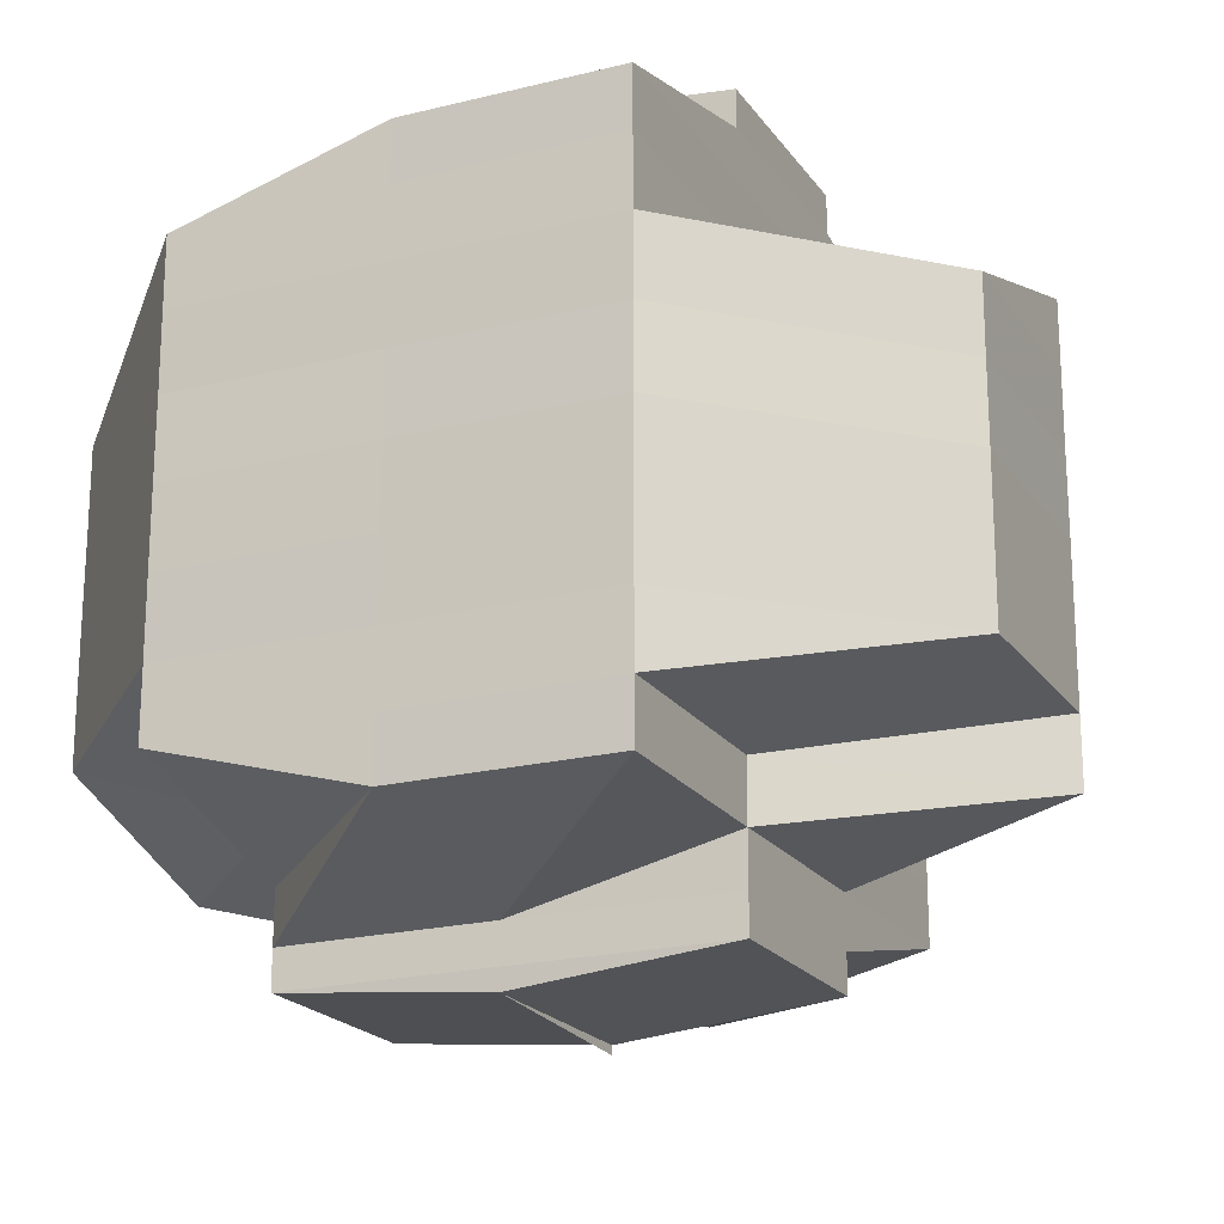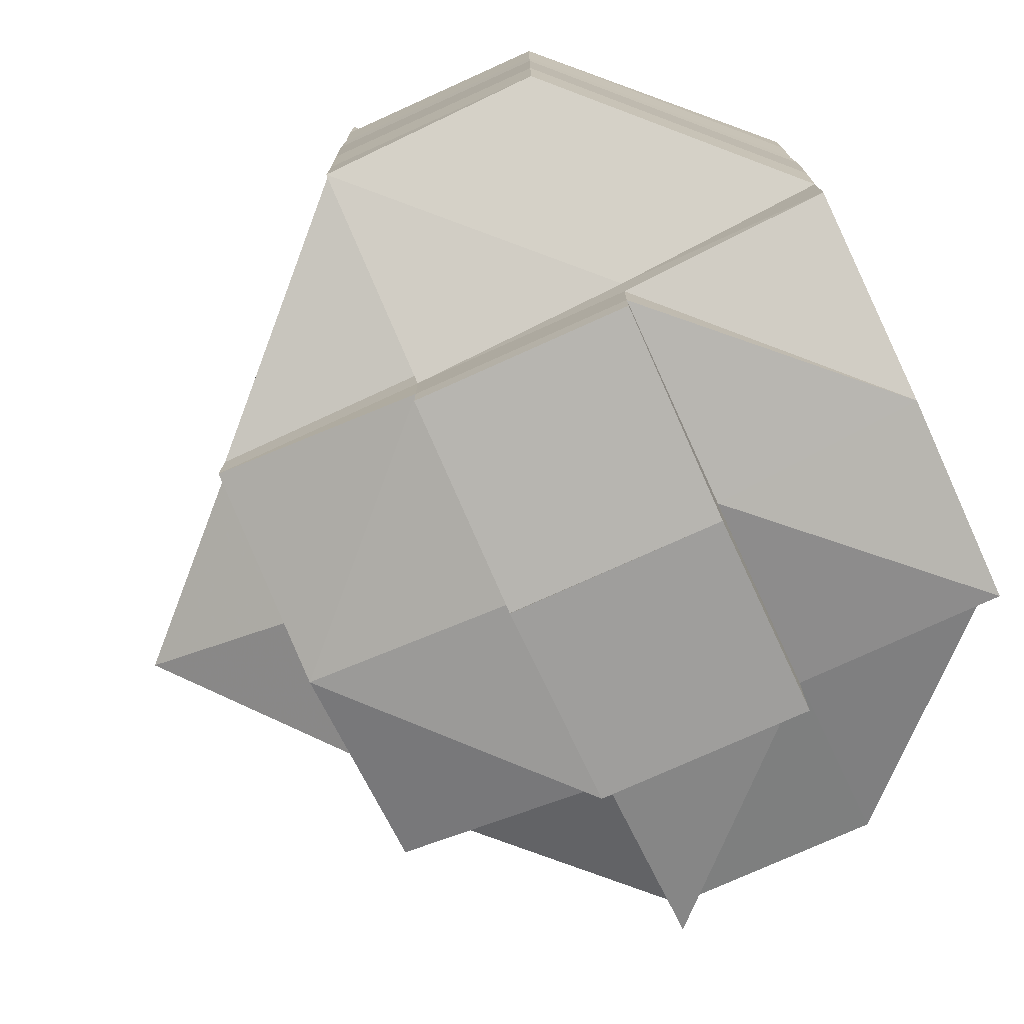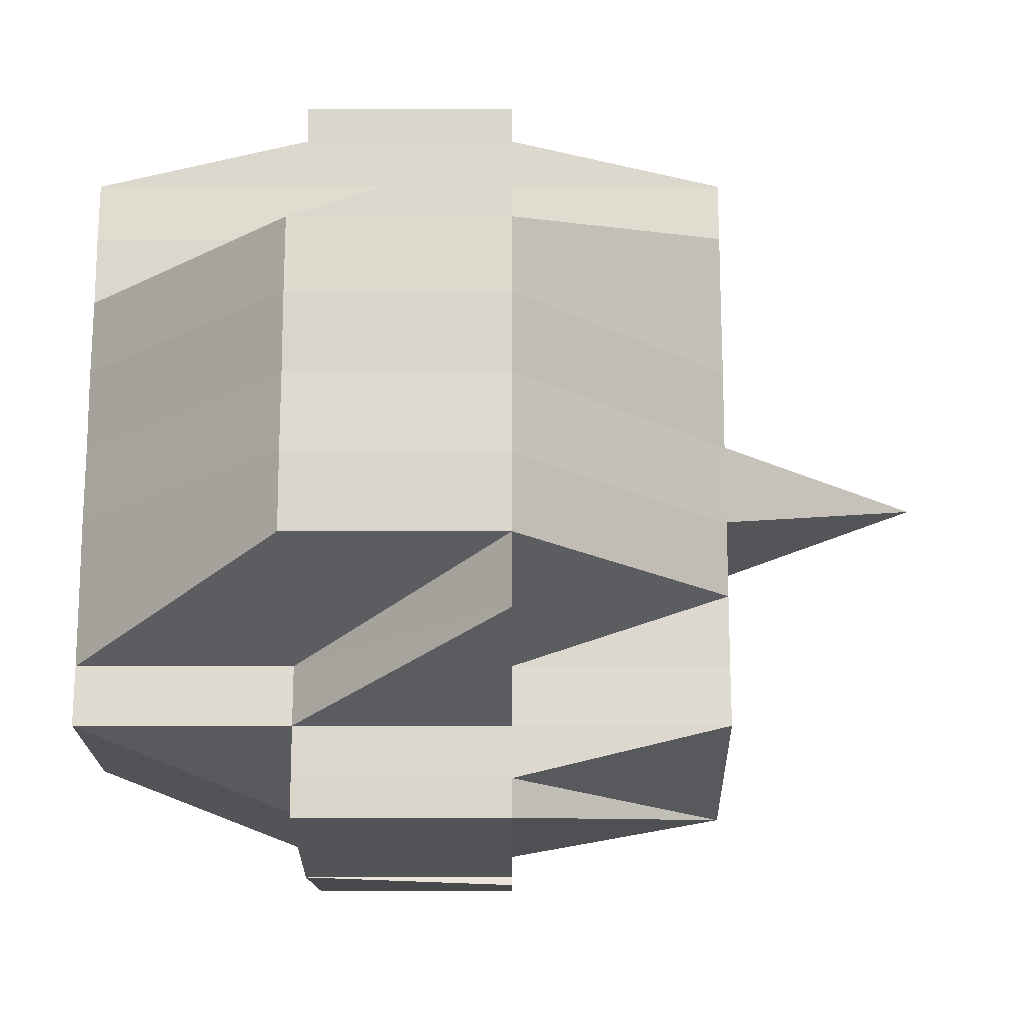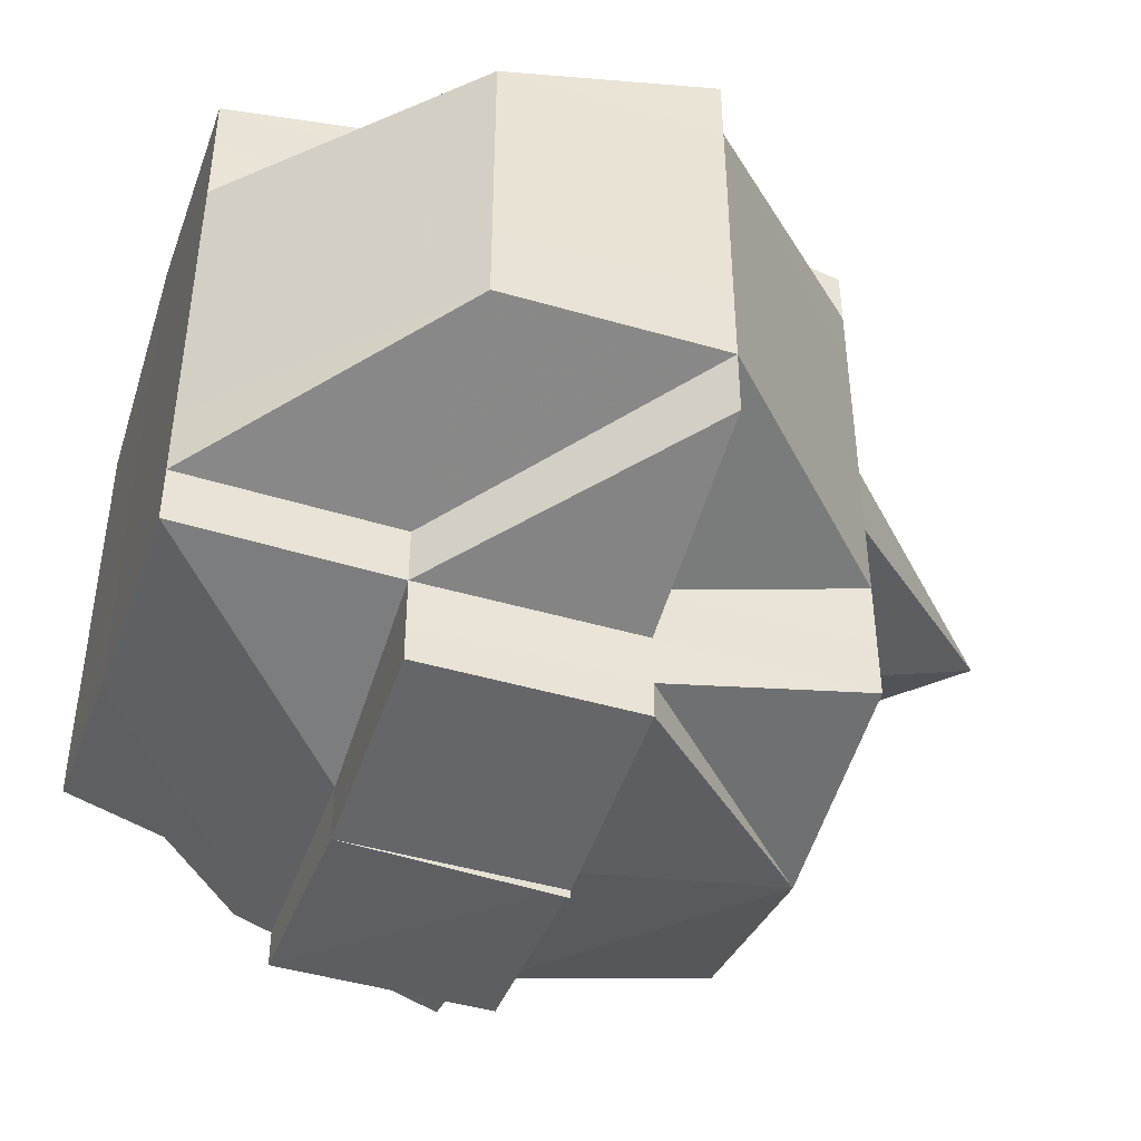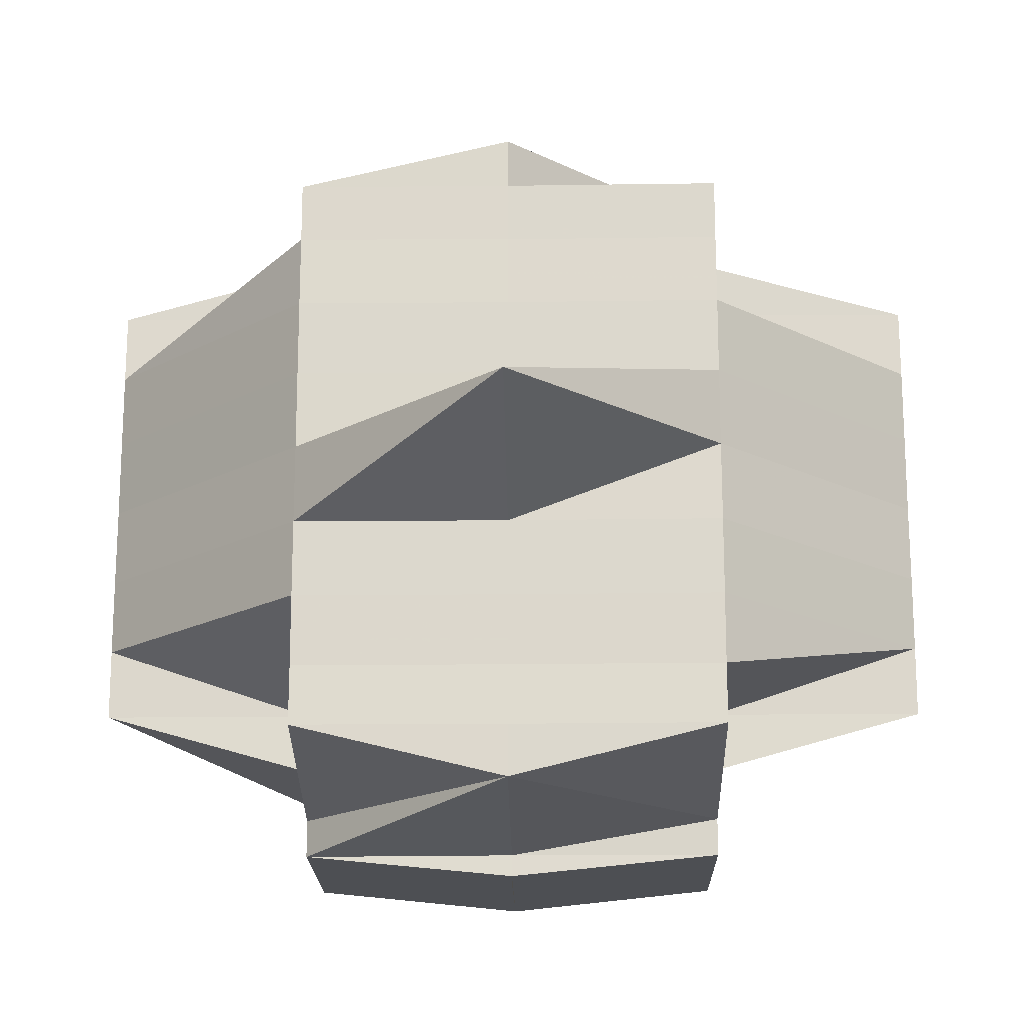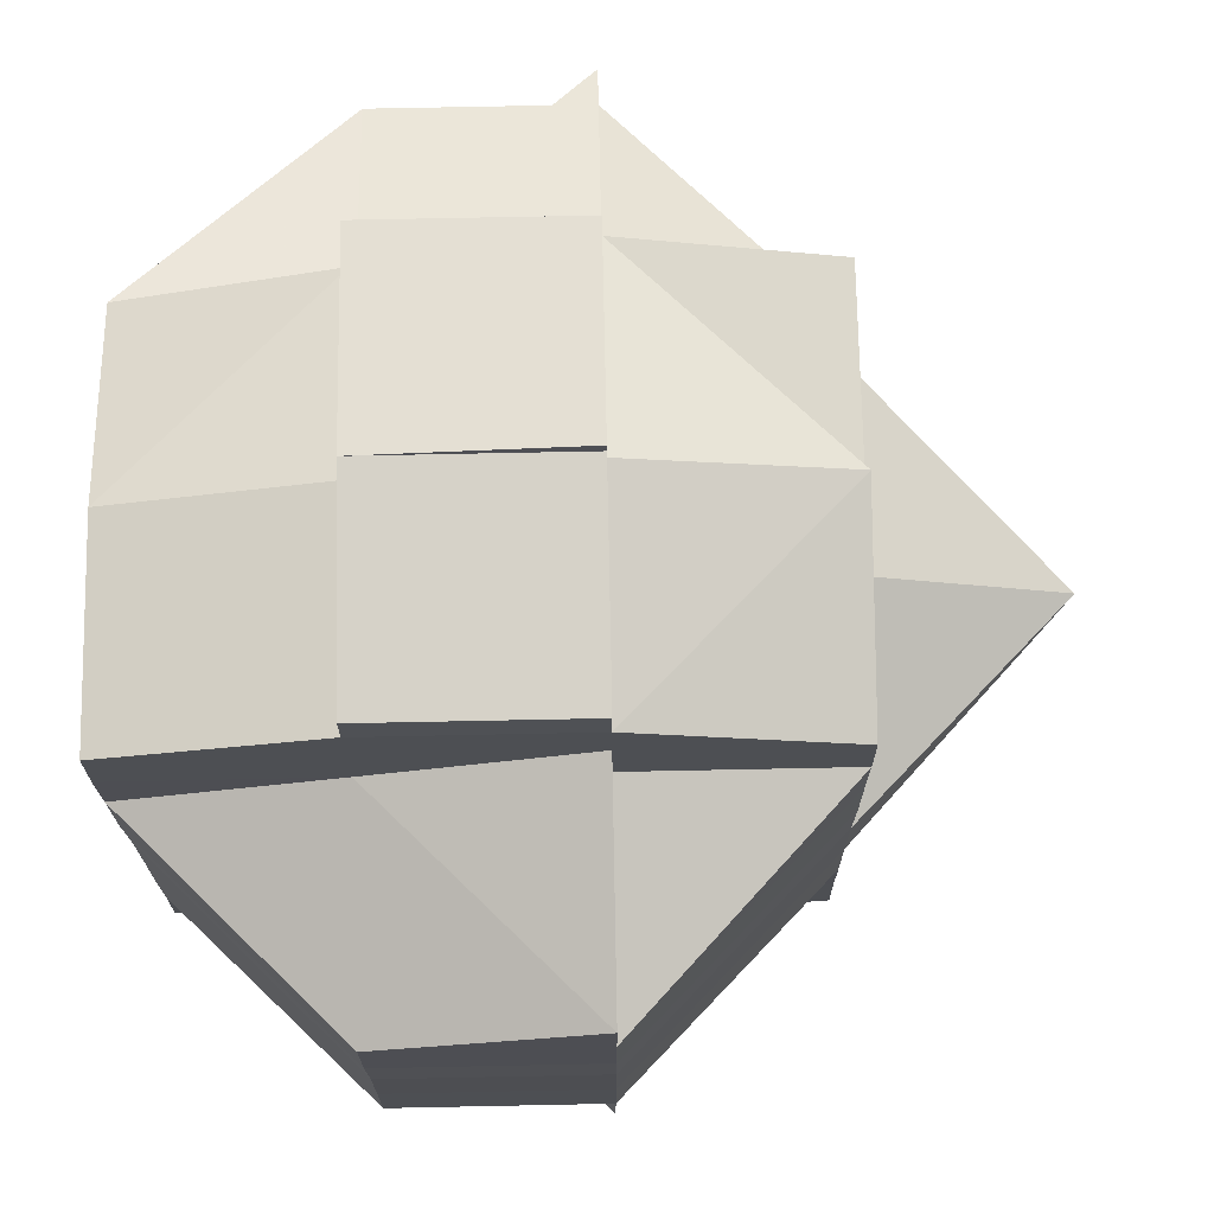
<metadata>
{"format":"obj","ext":"obj","renderer":"f3d","projection":"perspective","resolution":1024,"background":"white","views":[{"elev":-20.5,"azim":24.7,"up":"+Z"},{"elev":-76.1,"azim":-65.5,"up":"+Z"},{"elev":-17.7,"azim":90.1,"up":"+Z"},{"elev":-45.7,"azim":71.1,"up":"+Z"},{"elev":-18.2,"azim":-178.7,"up":"+Z"},{"elev":72.1,"azim":88.8,"up":"+Z"}]}
</metadata>
<code>
o 3001
v 2181 1884 21.09
v 2181 1884 21.09
v 2181 1884 21.09
v 2181 1884 21.09
v 2181 1884 21.09
v 2181 1884 21.09
v 2181 1884 21.09
v 2181 1884 21.09
v 2181 1884 21.09
v 2181 1884 21.09
v 2181 1884 21.09
v 2181 1884 21.09
v 2181 1884 21.09
v 2181 1884 21.09
v 2181 1884 21.09
v 2181 1884 21.09
v 2181 1884 21.09
v 2181 1884 21.09
v 2181 1884 21.09
v 2181 1884 21.09
v 2181 1884 21.08
v 2181 1884 21.09
v 2181 1884 21.09
v 2181 1884 21.09
v 2181 1884 21.08
v 2181 1884 21.09
v 2181 1884 21.08
v 2181 1884 21.08
v 2181 1884 21.09
v 2181 1884 21.08
v 2181 1884 21.08
v 2181 1884 21.09
v 2181 1884 21.09
v 2181 1884 21.09
v 2181 1884 21.08
v 2181 1884 21.08
v 2181 1884 21.08
v 2181 1884 21.08
v 2181 1884 21.08
v 2181 1884 21.08
v 2181 1884 21.08
v 2181 1884 21.08
v 2181 1884 21.08
v 2181 1884 21.08
v 2181 1884 21.08
v 2181 1884 21.07
v 2181 1884 21.07
v 2181 1884 21.07
v 2181 1884 21.08
v 2181 1884 21.07
v 2181 1884 21.08
v 2181 1884 21.08
v 2181 1884 21.07
v 2181 1884 21.08
v 2181 1884 21.08
v 2181 1884 21.08
v 2181 1884 21.09
v 2181 1884 21.08
v 2181 1884 21.08
v 2181 1884 21.07
v 2181 1884 21.07
v 2181 1884 21.07
v 2181 1884 21.07
v 2181 1884 21.07
v 2181 1884 21.07
v 2181 1884 21.06
v 2181 1884 21.06
v 2181 1884 21.06
v 2181 1884 21.06
v 2181 1884 21.06
v 2181 1884 21.06
v 2181 1884 21.06
v 2181 1884 21.06
v 2181 1884 21.06
v 2181 1884 21.06
v 2181 1884 21.06
v 2181 1884 21.05
v 2181 1884 21.06
v 2181 1884 21.06
v 2181 1884 21.07
v 2181 1884 21.06
v 2181 1884 21.06
v 2181 1884 21.06
v 2181 1884 21.06
v 2181 1884 21.06
v 2181 1884 21.06
v 2181 1884 21.06
v 2181 1884 21.06
v 2181 1884 21.06
v 2181 1884 21.06
v 2181 1884 21.06
v 2181 1884 21.06
v 2181 1884 21.06
v 2181 1884 21.06
v 2181 1884 21.06
v 2181 1884 21.06
v 2181 1884 21.05
v 2181 1884 21.05
v 2181 1884 21.05
v 2181 1884 21.05
v 2181 1884 21.06
v 2181 1884 21.05
v 2181 1884 21.06
v 2181 1884 21.05
v 2181 1884 21.05
v 2181 1884 21.05
v 2181 1884 21.05
v 2181 1884 21.05
v 2181 1884 21.06
v 2181 1884 21.06
v 2181 1884 21.06
v 2181 1884 21.06
v 2181 1884 21.06
v 2181 1884 21.06
v 2181 1884 21.06
v 2181 1884 21.06
v 2181 1884 21.06
v 2181 1884 21.06
v 2181 1884 21.06
v 2181 1884 21.06
v 2181 1884 21.06
v 2181 1884 21.06
v 2181 1884 21.06
v 2181 1884 21.06
v 2181 1884 21.06
v 2181 1884 21.05
v 2181 1884 21.06
v 2181 1884 21.05
v 2181 1884 21.06
v 2181 1884 21.05
v 2181 1884 21.06
v 2181 1884 21.06
v 2181 1884 21.06
v 2181 1884 21.06
v 2181 1884 21.06
v 2181 1884 21.05
v 2181 1884 21.05
v 2181 1884 21.05
v 2181 1884 21.05
v 2181 1884 21.05
v 2181 1884 21.05
v 2181 1884 21.05
v 2181 1884 21.05
v 2181 1884 21.05
v 2181 1884 21.05
v 2181 1884 21.06
v 2181 1884 21.05
v 2181 1884 21.05
v 2181 1884 21.05
v 2181 1884 21.05
v 2181 1884 21.05
v 2181 1884 21.05
v 2181 1884 21.05
v 2181 1884 21.05
v 2181 1884 21.05
v 2181 1884 21.05
v 2181 1884 21.05
v 2181 1884 21.05
v 2181 1884 21.05
v 2181 1884 21.09
v 2181 1884 21.09
v 2181 1884 21.09
v 2181 1884 21.09
v 2181 1884 21.09
v 2181 1884 21.09
v 2181 1884 21.09
v 2181 1884 21.09
v 2181 1884 21.09
v 2181 1884 21.08
v 2181 1884 21.09
v 2181 1884 21.08
v 2181 1884 21.08
v 2181 1884 21.08
v 2181 1884 21.08
v 2181 1884 21.08
v 2181 1884 21.09
v 2181 1884 21.09
v 2181 1884 21.09
v 2181 1884 21.08
v 2181 1884 21.09
v 2181 1884 21.08
v 2181 1884 21.08
v 2181 1884 21.08
v 2181 1884 21.08
v 2181 1884 21.08
v 2181 1884 21.08
v 2181 1884 21.08
v 2181 1884 21.08
v 2181 1884 21.08
v 2181 1884 21.08
v 2181 1884 21.08
v 2181 1884 21.08
v 2181 1884 21.08
v 2181 1884 21.07
v 2181 1884 21.07
v 2181 1884 21.08
v 2181 1884 21.07
v 2181 1884 21.08
v 2181 1884 21.08
v 2181 1884 21.07
v 2181 1884 21.08
v 2181 1884 21.08
v 2181 1884 21.07
v 2181 1884 21.08
v 2181 1884 21.08
v 2181 1884 21.08
v 2181 1884 21.08
v 2181 1884 21.08
v 2181 1884 21.08
v 2181 1884 21.08
v 2181 1884 21.08
v 2181 1884 21.08
v 2181 1884 21.07
v 2181 1884 21.07
v 2181 1884 21.07
v 2181 1884 21.07
v 2181 1884 21.07
v 2181 1884 21.07
v 2181 1884 21.07
v 2181 1884 21.07
v 2181 1884 21.07
v 2181 1884 21.07
v 2181 1884 21.07
v 2181 1884 21.07
v 2181 1884 21.06
v 2181 1884 21.06
v 2181 1884 21.06
v 2181 1884 21.06
v 2181 1884 21.06
v 2181 1884 21.06
v 2181 1884 21.06
v 2181 1884 21.06
v 2181 1884 21.07
v 2181 1884 21.08
v 2181 1884 21.08
v 2181 1884 21.08
v 2181 1884 21.08
v 2181 1884 21.08
v 2181 1884 21.08
v 2181 1884 21.08
v 2181 1884 21.08
v 2181 1884 21.08
v 2181 1884 21.08
v 2181 1884 21.08
v 2181 1884 21.08
v 2181 1884 21.08
v 2181 1884 21.06
v 2181 1884 21.06
v 2181 1884 21.06
v 2181 1884 21.06
v 2181 1884 21.06
v 2181 1884 21.06
v 2181 1884 21.06
v 2181 1884 21.06
v 2181 1884 21.06
v 2181 1884 21.06
v 2181 1884 21.06
v 2181 1884 21.05
v 2181 1884 21.05
v 2181 1884 21.05
v 2181 1884 21.05
v 2181 1884 21.05
f 1 2 3
f 4 5 3
f 1 6 7
f 6 8 9
f 4 10 11
f 10 12 13
f 14 15 11
f 16 17 14
f 15 18 13
f 19 20 15
f 20 21 22
f 22 23 18
f 15 22 24
f 22 25 23
f 26 22 15
f 27 28 25
f 29 30 26
f 31 30 32
f 29 33 34
f 30 35 33
f 36 37 30
f 37 38 39
f 39 40 41
f 42 41 43
f 44 45 39
f 44 46 45
f 47 46 44
f 46 48 45
f 49 47 44
f 47 50 46
f 49 51 52
f 53 47 49
f 54 52 55
f 56 55 57
f 58 59 54
f 53 60 47
f 60 50 47
f 61 60 53
f 50 62 46
f 46 62 48
f 60 63 50
f 50 64 62
f 63 64 50
f 65 63 60
f 61 65 60
f 63 66 64
f 65 67 63
f 67 66 63
f 67 68 66
f 69 68 70
f 68 71 72
f 73 74 71
f 66 75 64
f 76 77 73
f 78 79 75
f 64 75 80
f 64 80 62
f 79 81 82
f 83 82 75
f 84 85 83
f 75 82 86
f 75 86 80
f 82 87 86
f 87 88 89
f 82 90 87
f 86 87 91
f 92 90 82
f 93 94 88
f 90 95 96
f 92 97 90
f 90 97 93
f 98 97 92
f 73 98 92
f 99 98 73
f 97 100 93
f 93 100 101
f 97 102 100
f 101 100 103
f 100 104 103
f 105 106 104
f 106 107 108
f 103 108 109
f 101 103 110
f 110 111 112
f 110 103 113
f 103 114 113
f 114 115 116
f 117 118 110
f 113 114 119
f 120 117 121
f 122 110 121
f 121 110 123
f 113 119 124
f 119 114 125
f 114 126 127
f 127 128 129
f 130 126 131
f 119 125 132
f 124 119 132
f 133 134 124
f 132 125 135
f 136 137 130
f 126 137 99
f 104 137 126
f 138 139 136
f 139 140 141
f 137 142 143
f 137 143 144
f 145 144 146
f 147 148 137
f 149 148 150
f 148 151 152
f 150 102 153
f 154 139 102
f 98 152 155
f 156 154 98
f 77 156 98
f 102 157 158
f 102 159 157
f 160 161 7
f 162 163 160
f 164 165 161
f 161 166 9
f 161 167 166
f 168 169 167
f 168 29 161
f 170 168 161
f 170 171 168
f 171 54 168
f 172 171 170
f 173 174 171
f 175 172 170
f 176 175 170
f 176 177 178
f 179 175 180
f 174 181 182
f 175 183 172
f 184 185 175
f 185 186 183
f 187 183 175
f 183 188 189
f 190 191 188
f 183 190 192
f 193 190 183
f 193 194 190
f 194 195 190
f 190 195 196
f 197 194 193
f 198 197 193
f 198 199 28
f 27 198 187
f 200 197 198
f 201 198 27
f 201 200 198
f 202 201 27
f 200 203 197
f 202 27 204
f 204 27 205
f 204 205 22
f 206 204 22
f 206 202 204
f 207 208 206
f 209 202 206
f 208 210 209
f 211 209 206
f 209 212 202
f 212 201 202
f 45 212 209
f 45 48 212
f 212 213 201
f 48 213 212
f 213 200 201
f 48 214 213
f 62 214 48
f 62 80 214
f 213 215 200
f 214 215 213
f 215 203 200
f 80 216 214
f 214 216 215
f 80 86 216
f 86 91 216
f 216 217 215
f 216 91 217
f 215 217 203
f 91 121 217
f 217 121 218
f 217 218 203
f 121 123 218
f 203 218 219
f 203 219 197
f 197 219 194
f 218 123 220
f 218 220 219
f 123 124 220
f 219 221 194
f 219 220 221
f 194 221 195
f 220 124 222
f 220 222 221
f 124 132 222
f 221 223 195
f 221 222 223
f 222 132 224
f 222 224 223
f 132 135 224
f 223 224 61
f 224 135 65
f 224 65 61
f 135 67 65
f 135 225 67
f 125 225 135
f 125 226 225
f 225 226 227
f 228 226 229
f 225 230 231
f 226 232 230
f 223 61 233
f 195 223 233
f 233 61 53
f 195 233 196
f 233 53 234
f 196 233 234
f 234 53 49
f 196 234 182
f 234 49 235
f 182 234 235
f 182 235 54
f 235 49 236
f 235 236 54
f 236 237 238
f 239 240 241
f 242 243 240
f 244 245 246
f 247 248 249
f 250 251 248
f 252 253 254
f 255 256 257
f 258 259 260
f 261 259 262

</code>
